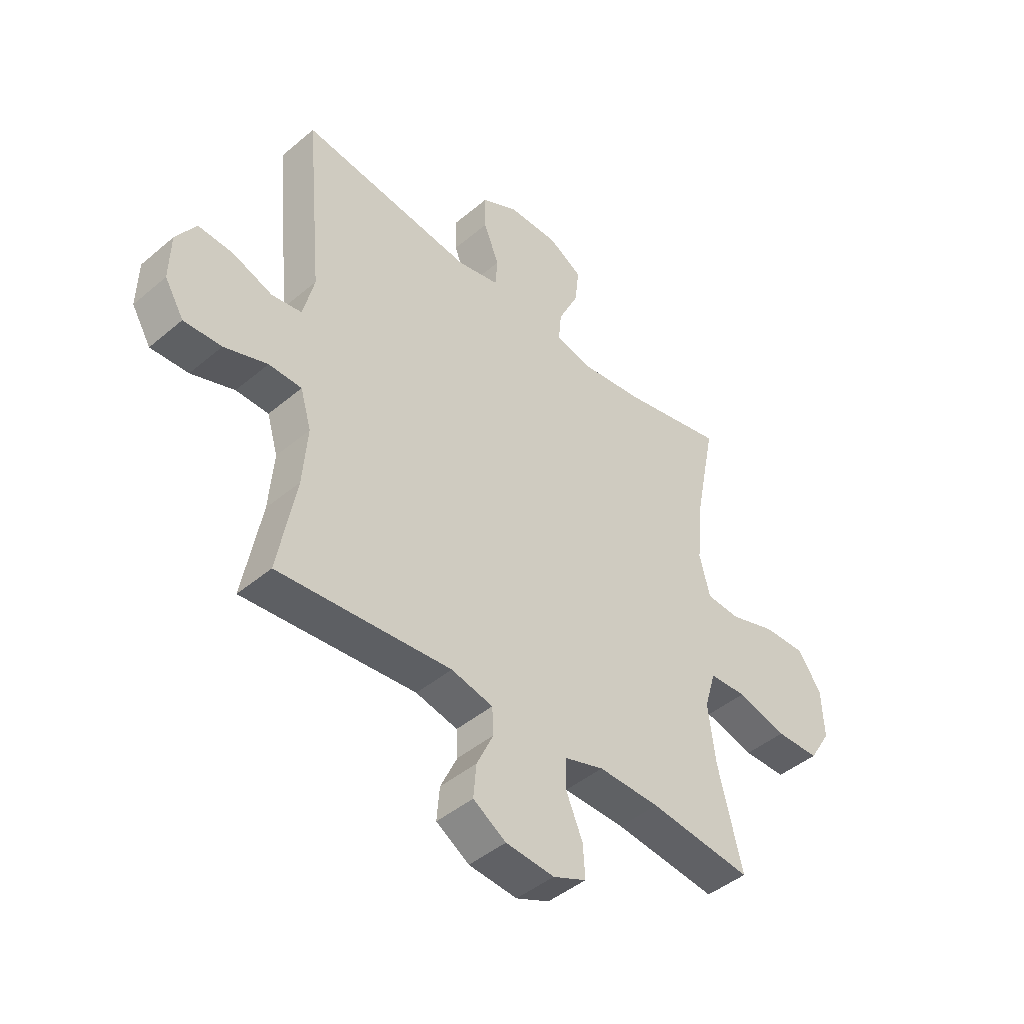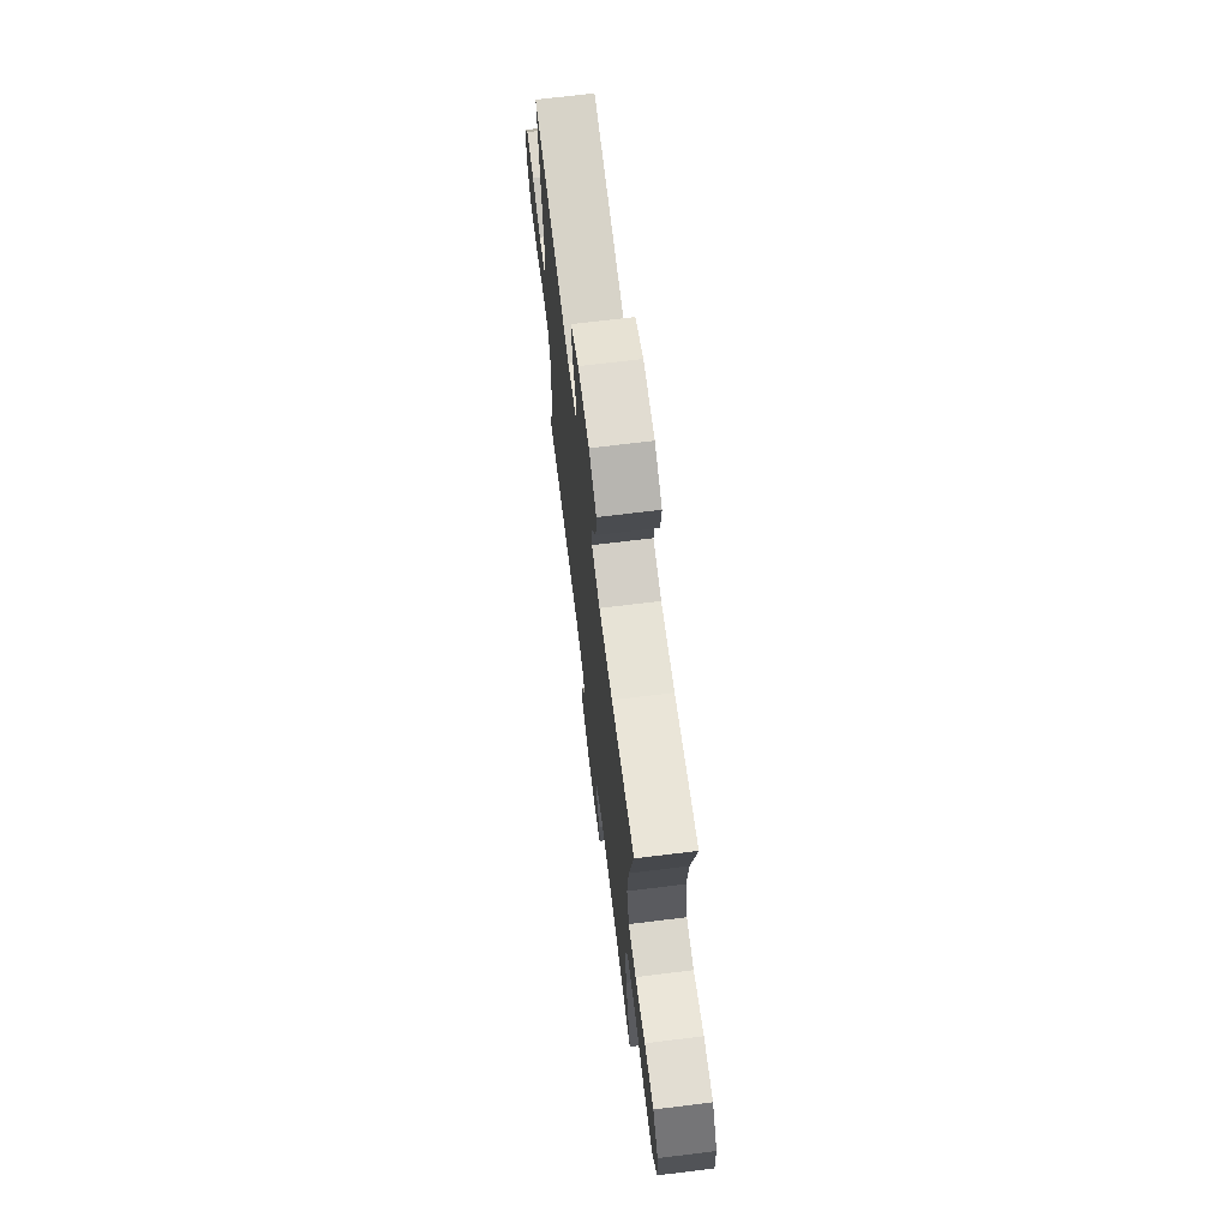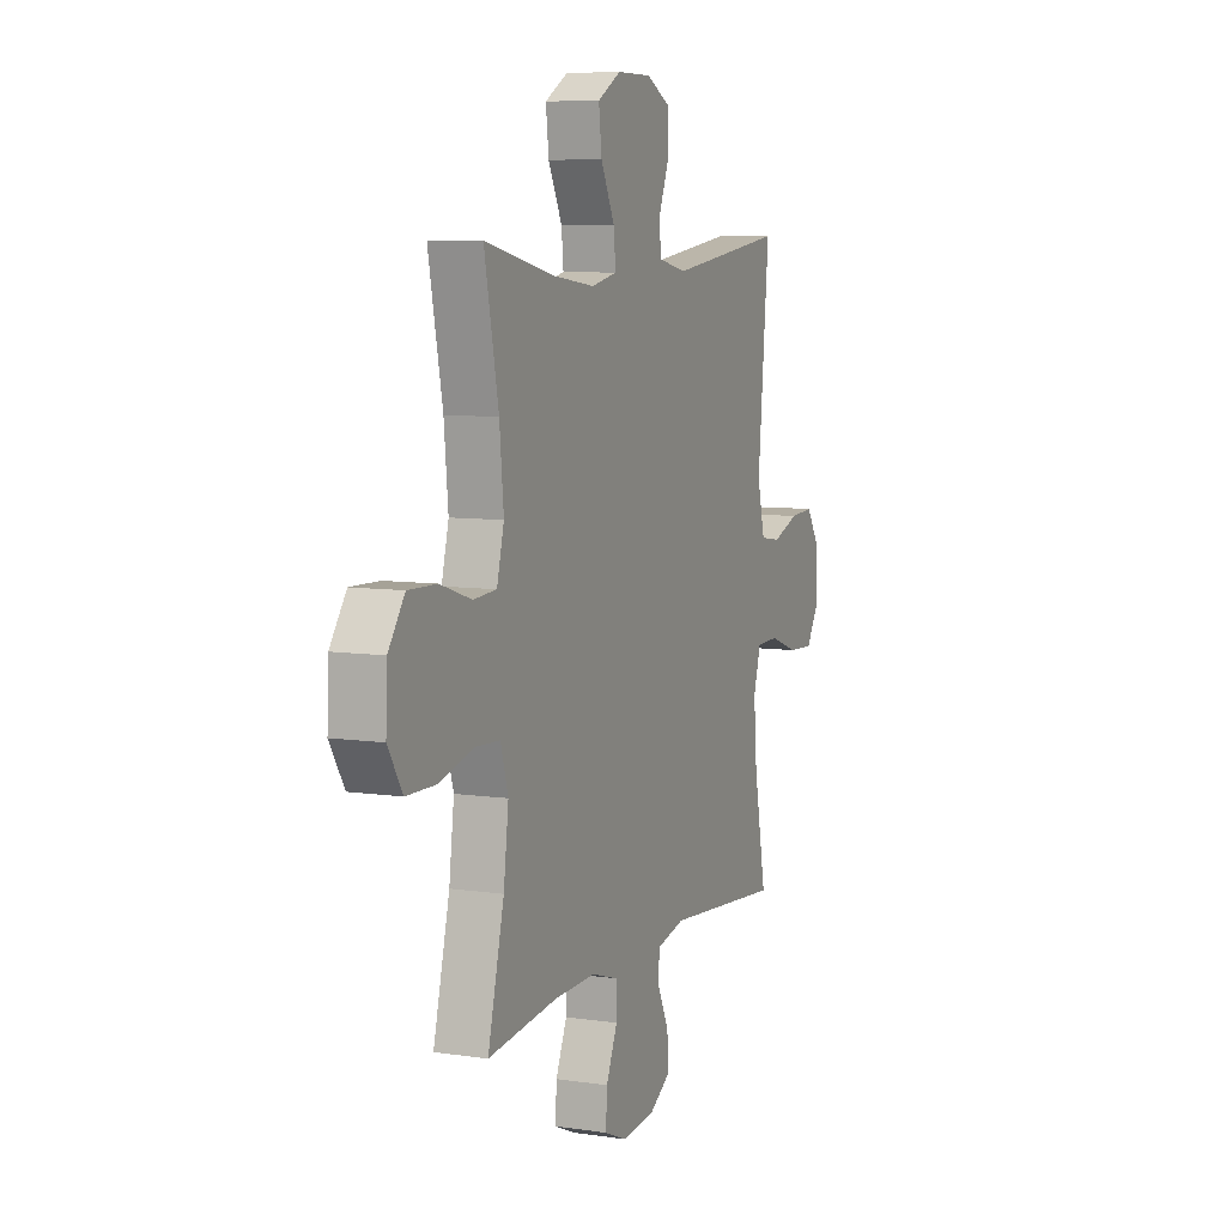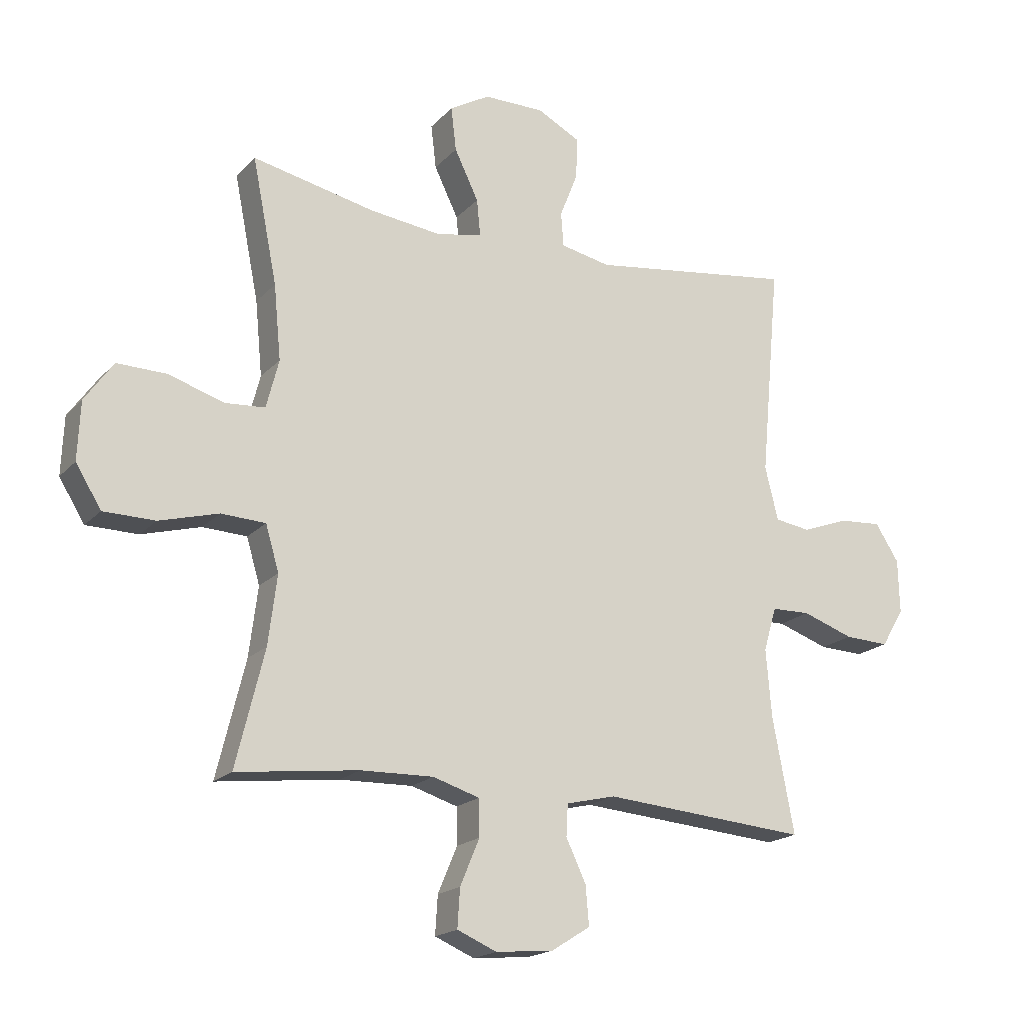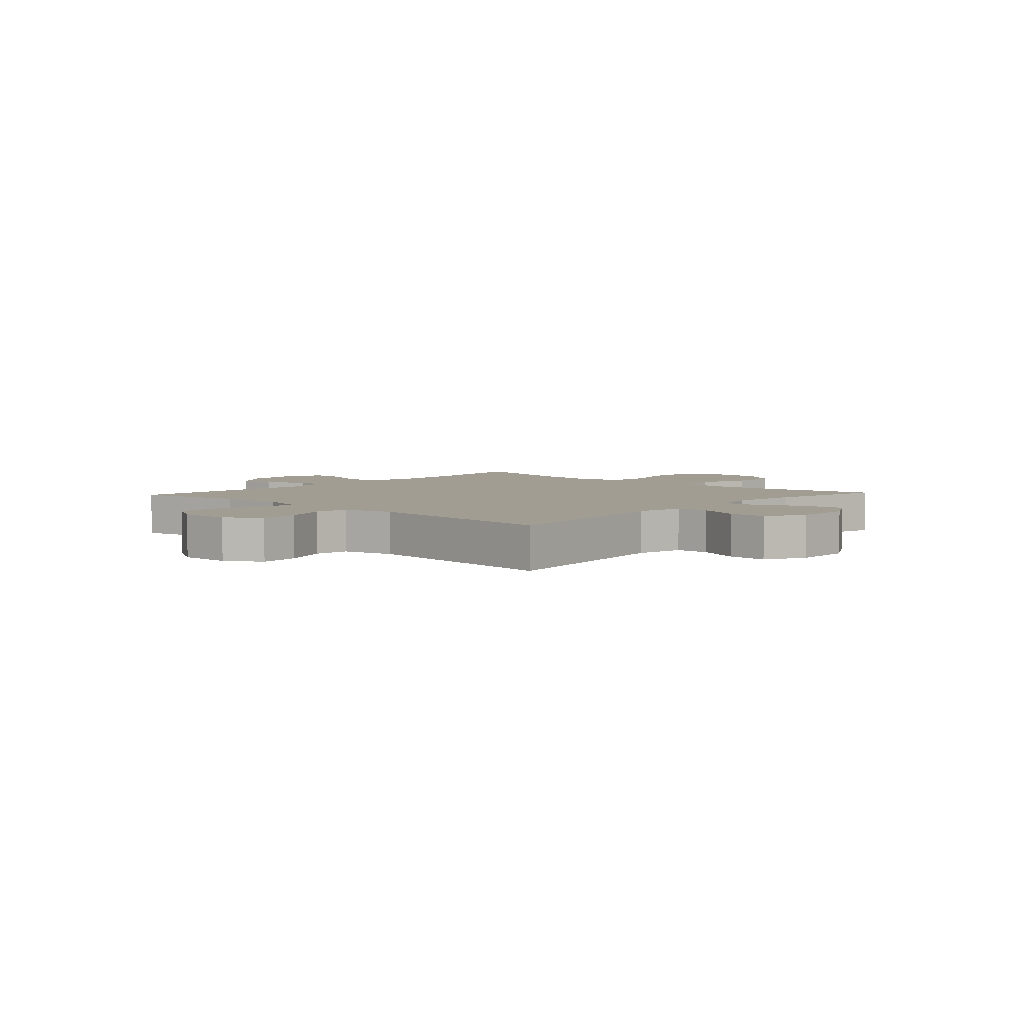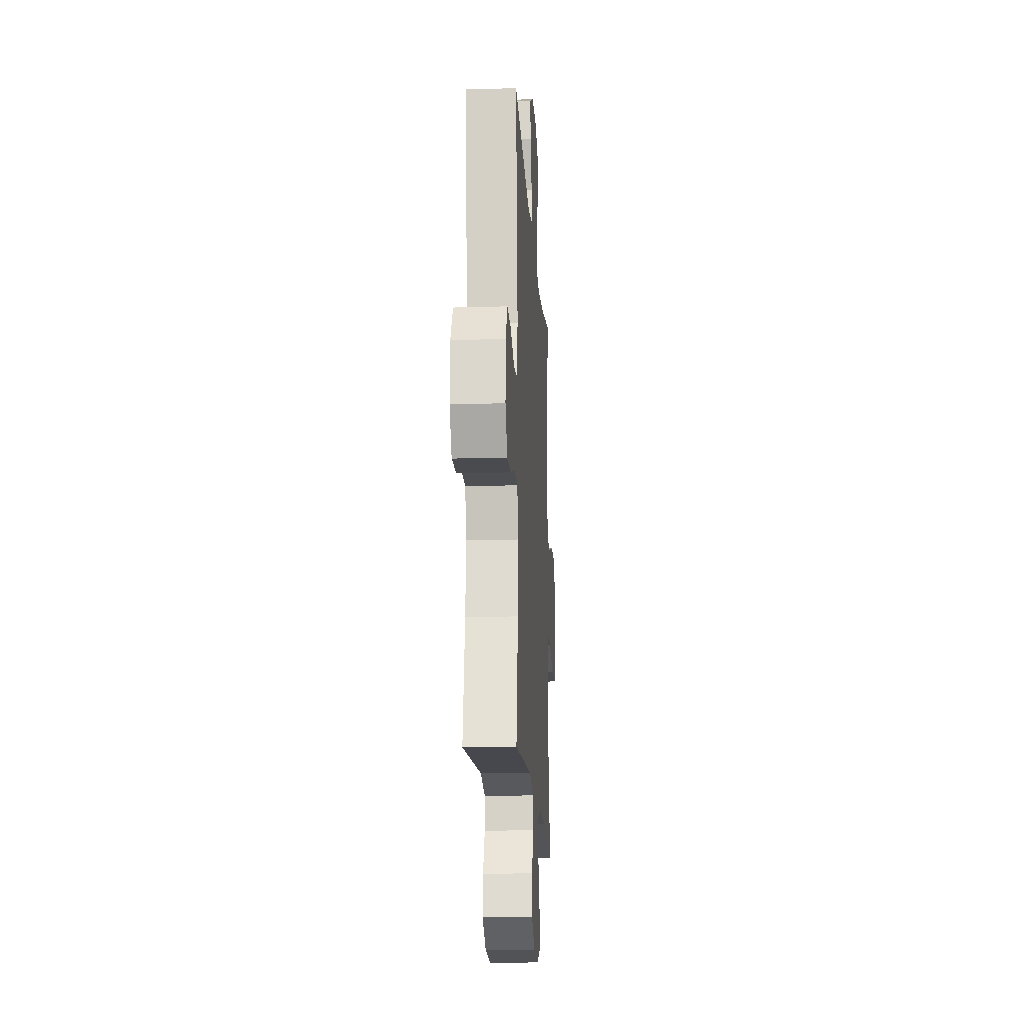
<metadata>
{"format":"obj","ext":"obj","renderer":"f3d","projection":"perspective","resolution":1024,"background":"white","views":[{"elev":-44.4,"azim":-45.5,"up":"+Z"},{"elev":69.4,"azim":83.0,"up":"+Z"},{"elev":7.6,"azim":112.7,"up":"+Z"},{"elev":-18.5,"azim":151.5,"up":"+Z"},{"elev":4.7,"azim":-47.5,"up":"+Y"},{"elev":-16.7,"azim":-86.5,"up":"+Z"}]}
</metadata>
<code>
o path2044_path2044.001
v -0.1559 0.0375 -0.4659
v -0.07167 0.0375 -0.4856
v -0.06889 0.0375 -0.5395
v -0.1028 0.0375 -0.6111
v -0.1084 0.0375 -0.6776
v -0.04215 0.0375 -0.7191
v 0.05547 0.0375 -0.7279
v 0.1227 0.0375 -0.6991
v 0.1186 0.0375 -0.6336
v 0.08552 0.0375 -0.555
v 0.08672 0.0375 -0.4926
v 0.166 0.0375 -0.4678
v 0.2896 0.0375 -0.4707
v 0.4973 0.0375 -0.4953
v 0.4488 0.0375 -0.2978
v 0.434 0.0375 -0.1798
v 0.4566 0.0375 -0.103
v 0.532 0.0375 -0.09933
v 0.6326 0.0375 -0.1269
v 0.7203 0.0375 -0.1256
v 0.7637 0.0375 -0.05545
v 0.7593 0.0375 0.04377
v 0.7106 0.0375 0.1121
v 0.626 0.0375 0.1102
v 0.533 0.0375 0.08017
v 0.4643 0.0375 0.08493
v 0.443 0.0375 0.1678
v 0.4552 0.0375 0.2947
v 0.4973 0.0375 0.5066
v 0.2881 0.0375 0.4613
v 0.165 0.0375 0.4459
v 0.08916 0.0375 0.4622
v 0.0951 0.0375 0.5241
v 0.136 0.0375 0.6086
v 0.1448 0.0375 0.6837
v 0.07636 0.0375 0.7232
v -0.02653 0.0375 0.7229
v -0.09903 0.0375 0.6846
v -0.09799 0.0375 0.6144
v -0.06701 0.0375 0.536
v -0.07136 0.0375 0.4778
v -0.1562 0.0375 0.4599
v -0.5044 0.0375 0.5066
v -0.4709 0.0375 0.144
v -0.4933 0.0375 0.05305
v -0.554 0.0375 0.04382
v -0.6336 0.0375 0.07312
v -0.705 0.0375 0.0778
v -0.7452 0.0375 0.01495
v -0.7475 0.0375 -0.0775
v -0.709 0.0375 -0.1414
v -0.6332 0.0375 -0.1382
v -0.5462 0.0375 -0.1076
v -0.4801 0.0375 -0.1091
v -0.4581 0.0375 -0.1839
v -0.4676 0.0375 -0.3001
v -0.5044 0.0375 -0.4953
v -0.1559 -0.0375 -0.4659
v -0.07167 -0.0375 -0.4856
v -0.06889 -0.0375 -0.5395
v -0.1028 -0.0375 -0.6111
v -0.1084 -0.0375 -0.6776
v -0.04215 -0.0375 -0.7191
v 0.05547 -0.0375 -0.7279
v 0.1227 -0.0375 -0.6991
v 0.1186 -0.0375 -0.6336
v 0.08552 -0.0375 -0.555
v 0.08672 -0.0375 -0.4926
v 0.166 -0.0375 -0.4678
v 0.2896 -0.0375 -0.4707
v 0.4973 -0.0375 -0.4953
v 0.4488 -0.0375 -0.2978
v 0.434 -0.0375 -0.1798
v 0.4566 -0.0375 -0.103
v 0.532 -0.0375 -0.09933
v 0.6326 -0.0375 -0.1269
v 0.7203 -0.0375 -0.1256
v 0.7637 -0.0375 -0.05545
v 0.7593 -0.0375 0.04377
v 0.7106 -0.0375 0.1121
v 0.626 -0.0375 0.1102
v 0.533 -0.0375 0.08017
v 0.4643 -0.0375 0.08493
v 0.443 -0.0375 0.1678
v 0.4552 -0.0375 0.2947
v 0.4973 -0.0375 0.5066
v 0.2881 -0.0375 0.4613
v 0.165 -0.0375 0.4459
v 0.08916 -0.0375 0.4622
v 0.0951 -0.0375 0.5241
v 0.136 -0.0375 0.6086
v 0.1448 -0.0375 0.6837
v 0.07636 -0.0375 0.7232
v -0.02653 -0.0375 0.7229
v -0.09903 -0.0375 0.6846
v -0.09799 -0.0375 0.6144
v -0.06701 -0.0375 0.536
v -0.07136 -0.0375 0.4778
v -0.1562 -0.0375 0.4599
v -0.5044 -0.0375 0.5066
v -0.4709 -0.0375 0.144
v -0.4933 -0.0375 0.05305
v -0.554 -0.0375 0.04382
v -0.6336 -0.0375 0.07312
v -0.705 -0.0375 0.0778
v -0.7452 -0.0375 0.01495
v -0.7475 -0.0375 -0.0775
v -0.709 -0.0375 -0.1414
v -0.6332 -0.0375 -0.1382
v -0.5462 -0.0375 -0.1076
v -0.4801 -0.0375 -0.1091
v -0.4581 -0.0375 -0.1839
v -0.4676 -0.0375 -0.3001
v -0.5044 -0.0375 -0.4953
v 0.7203 0.0375 -0.1256
v 0.7637 0.0375 -0.05545
v 0.7593 0.0375 0.04377
v 0.7106 0.0375 0.1121
v 0.6326 0.0375 -0.1269
v 0.626 0.0375 0.1102
v 0.532 0.0375 -0.09933
v 0.533 0.0375 0.08017
v 0.4643 0.0375 0.08493
v 0.4643 0.0375 0.08493
v 0.4566 0.0375 -0.103
v 0.4566 0.0375 -0.103
v 0.4552 0.0375 0.2947
v 0.4973 0.0375 0.5066
v 0.4973 0.0375 0.5066
v 0.4973 0.0375 -0.4953
v 0.4973 0.0375 -0.4953
v 0.4488 0.0375 -0.2978
v 0.443 0.0375 0.1678
v 0.434 0.0375 -0.1798
v 0.2896 0.0375 -0.4707
v 0.2881 0.0375 0.4613
v 0.166 0.0375 -0.4678
v 0.165 0.0375 0.4459
v 0.08672 0.0375 -0.4926
v 0.08672 0.0375 -0.4926
v 0.08916 0.0375 0.4622
v 0.08916 0.0375 0.4622
v 0.136 0.0375 0.6086
v 0.1448 0.0375 0.6837
v 0.1448 0.0375 0.6837
v 0.07636 0.0375 0.7232
v 0.0951 0.0375 0.5241
v 0.05547 0.0375 -0.7279
v 0.1227 0.0375 -0.6991
v 0.1227 0.0375 -0.6991
v 0.1186 0.0375 -0.6336
v 0.08552 0.0375 -0.555
v -0.02653 0.0375 0.7229
v -0.04215 0.0375 -0.7191
v -0.09903 0.0375 0.6846
v -0.09903 0.0375 0.6846
v -0.1084 0.0375 -0.6776
v -0.1084 0.0375 -0.6776
v -0.06701 0.0375 0.536
v -0.07136 0.0375 0.4778
v -0.07136 0.0375 0.4778
v -0.09799 0.0375 0.6144
v -0.1028 0.0375 -0.6111
v -0.06889 0.0375 -0.5395
v -0.07167 0.0375 -0.4856
v -0.07167 0.0375 -0.4856
v -0.1562 0.0375 0.4599
v -0.1559 0.0375 -0.4659
v -0.4581 0.0375 -0.1839
v -0.4676 0.0375 -0.3001
v -0.4801 0.0375 -0.1091
v -0.4801 0.0375 -0.1091
v -0.4709 0.0375 0.144
v -0.4933 0.0375 0.05305
v -0.4933 0.0375 0.05305
v -0.5044 0.0375 -0.4953
v -0.5044 0.0375 -0.4953
v -0.5044 0.0375 0.5066
v -0.5044 0.0375 0.5066
v -0.5462 0.0375 -0.1076
v -0.554 0.0375 0.04382
v -0.6332 0.0375 -0.1382
v -0.6336 0.0375 0.07312
v -0.709 0.0375 -0.1414
v -0.709 0.0375 -0.1414
v -0.705 0.0375 0.0778
v -0.705 0.0375 0.0778
v -0.7452 0.0375 0.01495
v -0.7475 0.0375 -0.0775
v 0.7203 -0.0375 -0.1256
v 0.7637 -0.0375 -0.05545
v 0.7593 -0.0375 0.04377
v 0.7106 -0.0375 0.1121
v 0.6326 -0.0375 -0.1269
v 0.626 -0.0375 0.1102
v 0.532 -0.0375 -0.09933
v 0.533 -0.0375 0.08017
v 0.4643 -0.0375 0.08493
v 0.4643 -0.0375 0.08493
v 0.4566 -0.0375 -0.103
v 0.4566 -0.0375 -0.103
v 0.4552 -0.0375 0.2947
v 0.4973 -0.0375 0.5066
v 0.4973 -0.0375 0.5066
v 0.4973 -0.0375 -0.4953
v 0.4973 -0.0375 -0.4953
v 0.4488 -0.0375 -0.2978
v 0.443 -0.0375 0.1678
v 0.434 -0.0375 -0.1798
v 0.2896 -0.0375 -0.4707
v 0.2881 -0.0375 0.4613
v 0.166 -0.0375 -0.4678
v 0.165 -0.0375 0.4459
v 0.08672 -0.0375 -0.4926
v 0.08672 -0.0375 -0.4926
v 0.08916 -0.0375 0.4622
v 0.08916 -0.0375 0.4622
v 0.136 -0.0375 0.6086
v 0.1448 -0.0375 0.6837
v 0.1448 -0.0375 0.6837
v 0.07636 -0.0375 0.7232
v 0.0951 -0.0375 0.5241
v 0.05547 -0.0375 -0.7279
v 0.1227 -0.0375 -0.6991
v 0.1227 -0.0375 -0.6991
v 0.1186 -0.0375 -0.6336
v 0.08552 -0.0375 -0.555
v -0.02653 -0.0375 0.7229
v -0.04215 -0.0375 -0.7191
v -0.09903 -0.0375 0.6846
v -0.09903 -0.0375 0.6846
v -0.1084 -0.0375 -0.6776
v -0.1084 -0.0375 -0.6776
v -0.06701 -0.0375 0.536
v -0.07136 -0.0375 0.4778
v -0.07136 -0.0375 0.4778
v -0.09799 -0.0375 0.6144
v -0.1028 -0.0375 -0.6111
v -0.06889 -0.0375 -0.5395
v -0.07167 -0.0375 -0.4856
v -0.07167 -0.0375 -0.4856
v -0.1562 -0.0375 0.4599
v -0.1559 -0.0375 -0.4659
v -0.4581 -0.0375 -0.1839
v -0.4676 -0.0375 -0.3001
v -0.4801 -0.0375 -0.1091
v -0.4801 -0.0375 -0.1091
v -0.4709 -0.0375 0.144
v -0.4933 -0.0375 0.05305
v -0.4933 -0.0375 0.05305
v -0.5044 -0.0375 -0.4953
v -0.5044 -0.0375 -0.4953
v -0.5044 -0.0375 0.5066
v -0.5044 -0.0375 0.5066
v -0.5462 -0.0375 -0.1076
v -0.554 -0.0375 0.04382
v -0.6332 -0.0375 -0.1382
v -0.6336 -0.0375 0.07312
v -0.709 -0.0375 -0.1414
v -0.709 -0.0375 -0.1414
v -0.705 -0.0375 0.0778
v -0.705 -0.0375 0.0778
v -0.7452 -0.0375 0.01495
v -0.7475 -0.0375 -0.0775
f 214 212 240
f 192 194 191
f 213 202 211
f 211 202 203
f 257 264 259
f 194 197 196
f 232 229 238
f 223 226 229
f 197 194 195
f 195 194 192
f 246 249 255
f 240 212 209
f 242 248 216
f 237 228 230
f 244 243 246
f 214 239 227
f 213 208 202
f 256 255 249
f 234 228 237
f 226 223 224
f 222 234 216
f 195 192 193
f 245 243 244
f 246 200 216
f 246 209 200
f 258 257 256
f 207 210 205
f 263 264 257
f 242 216 235
f 207 209 210
f 216 198 208
f 200 198 216
f 210 209 212
f 255 256 257
f 234 218 228
f 216 208 213
f 238 227 239
f 227 229 226
f 228 218 221
f 240 209 243
f 229 227 238
f 235 216 234
f 248 242 253
f 218 234 222
f 200 196 198
f 246 243 209
f 198 196 197
f 239 214 240
f 191 194 190
f 221 218 219
f 248 249 246
f 243 245 251
f 248 246 216
f 261 263 258
f 263 257 258
f 20 21 78 77
f 21 22 79 78
f 22 23 80 79
f 19 20 77 76
f 23 24 81 80
f 18 19 76 75
f 24 25 82 81
f 25 124 199 82
f 126 18 75 201
f 28 129 204 85
f 131 15 72 206
f 26 27 84 83
f 16 17 74 73
f 27 28 85 84
f 15 16 73 72
f 13 14 71 70
f 29 30 87 86
f 12 13 70 69
f 30 31 88 87
f 140 12 69 215
f 31 142 217 88
f 34 145 220 91
f 35 36 93 92
f 33 34 91 90
f 7 150 225 64
f 8 9 66 65
f 9 10 67 66
f 32 33 90 89
f 10 11 68 67
f 36 37 94 93
f 6 7 64 63
f 37 156 231 94
f 158 6 63 233
f 40 161 236 97
f 39 40 97 96
f 38 39 96 95
f 4 5 62 61
f 3 4 61 60
f 166 3 60 241
f 41 42 99 98
f 1 2 59 58
f 55 56 113 112
f 172 55 112 247
f 44 175 250 101
f 177 1 58 252
f 179 44 101 254
f 42 43 100 99
f 53 54 111 110
f 56 57 114 113
f 45 46 103 102
f 52 53 110 109
f 46 47 104 103
f 185 52 109 260
f 47 187 262 104
f 48 49 106 105
f 50 51 108 107
f 49 50 107 106
f 139 165 137
f 117 116 119
f 138 136 127
f 136 128 127
f 182 184 189
f 119 121 122
f 157 163 154
f 148 154 151
f 122 120 119
f 120 117 119
f 171 180 174
f 165 134 137
f 167 141 173
f 162 155 153
f 169 171 168
f 139 152 164
f 138 127 133
f 181 174 180
f 159 162 153
f 151 149 148
f 147 141 159
f 120 118 117
f 170 169 168
f 171 141 125
f 171 125 134
f 183 181 182
f 132 130 135
f 188 182 189
f 167 160 141
f 132 135 134
f 141 133 123
f 125 141 123
f 135 137 134
f 180 182 181
f 159 153 143
f 141 138 133
f 163 164 152
f 152 151 154
f 153 146 143
f 165 168 134
f 154 163 152
f 160 159 141
f 173 178 167
f 143 147 159
f 125 123 121
f 171 134 168
f 123 122 121
f 164 165 139
f 116 115 119
f 146 144 143
f 173 171 174
f 168 176 170
f 173 141 171
f 186 183 188
f 188 183 182

</code>
